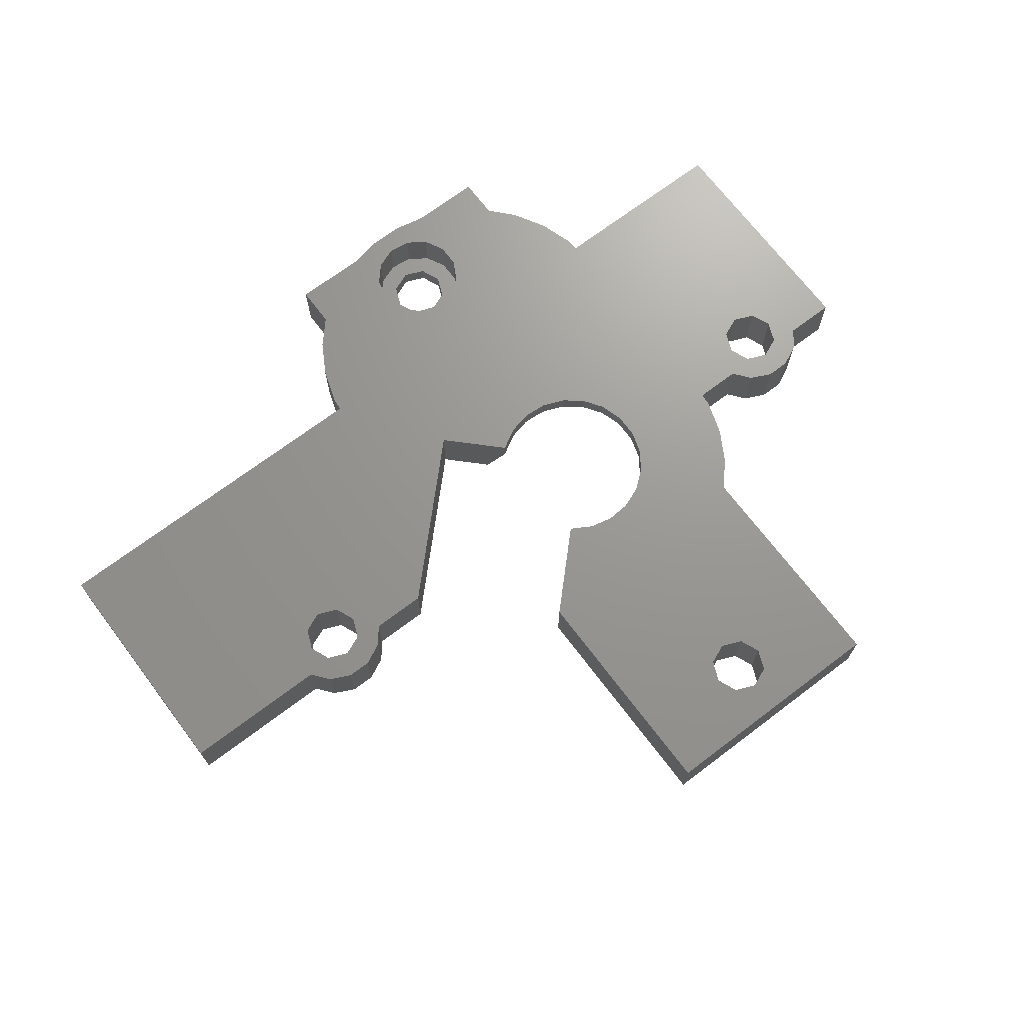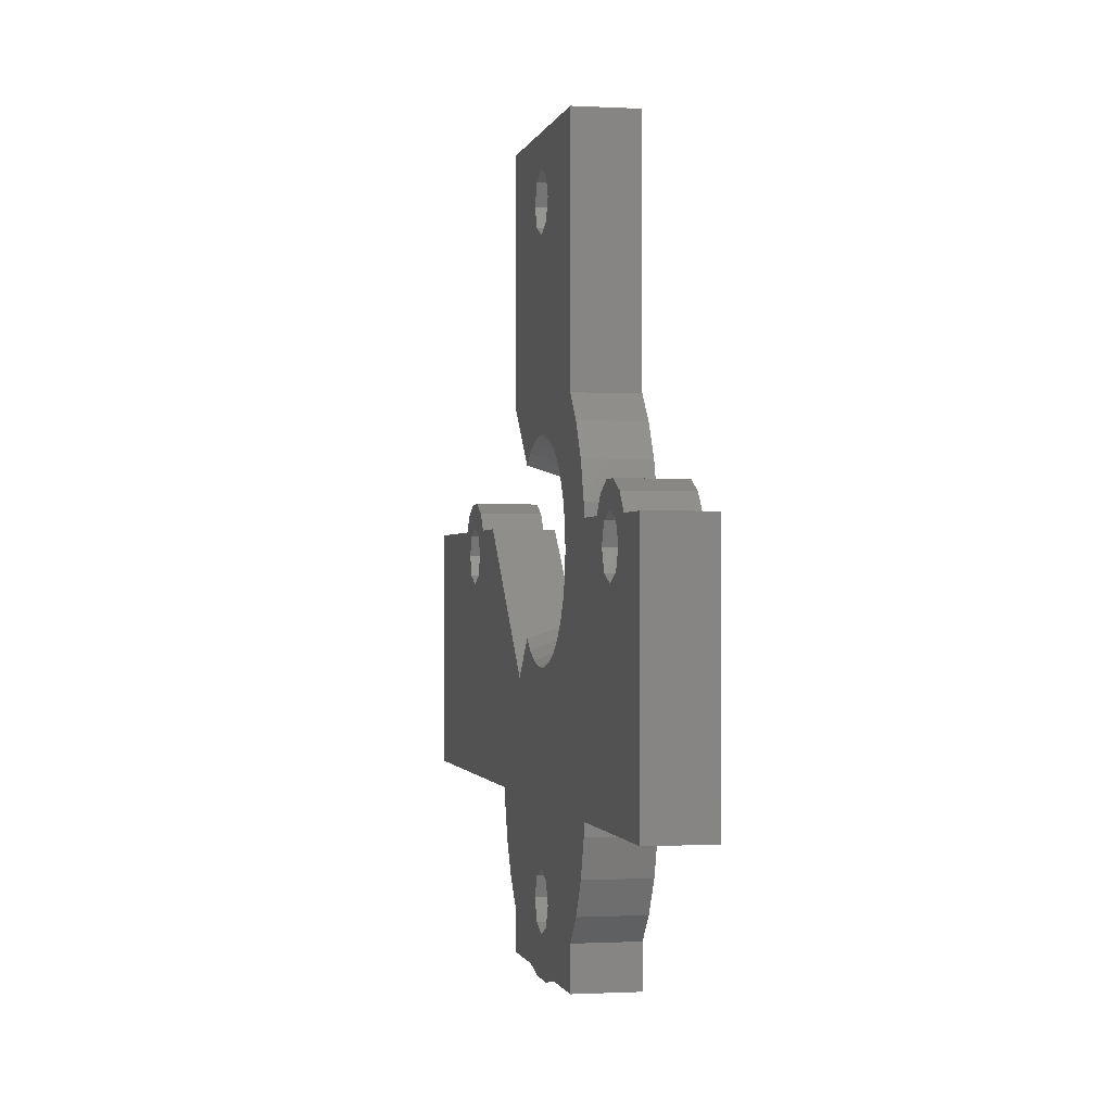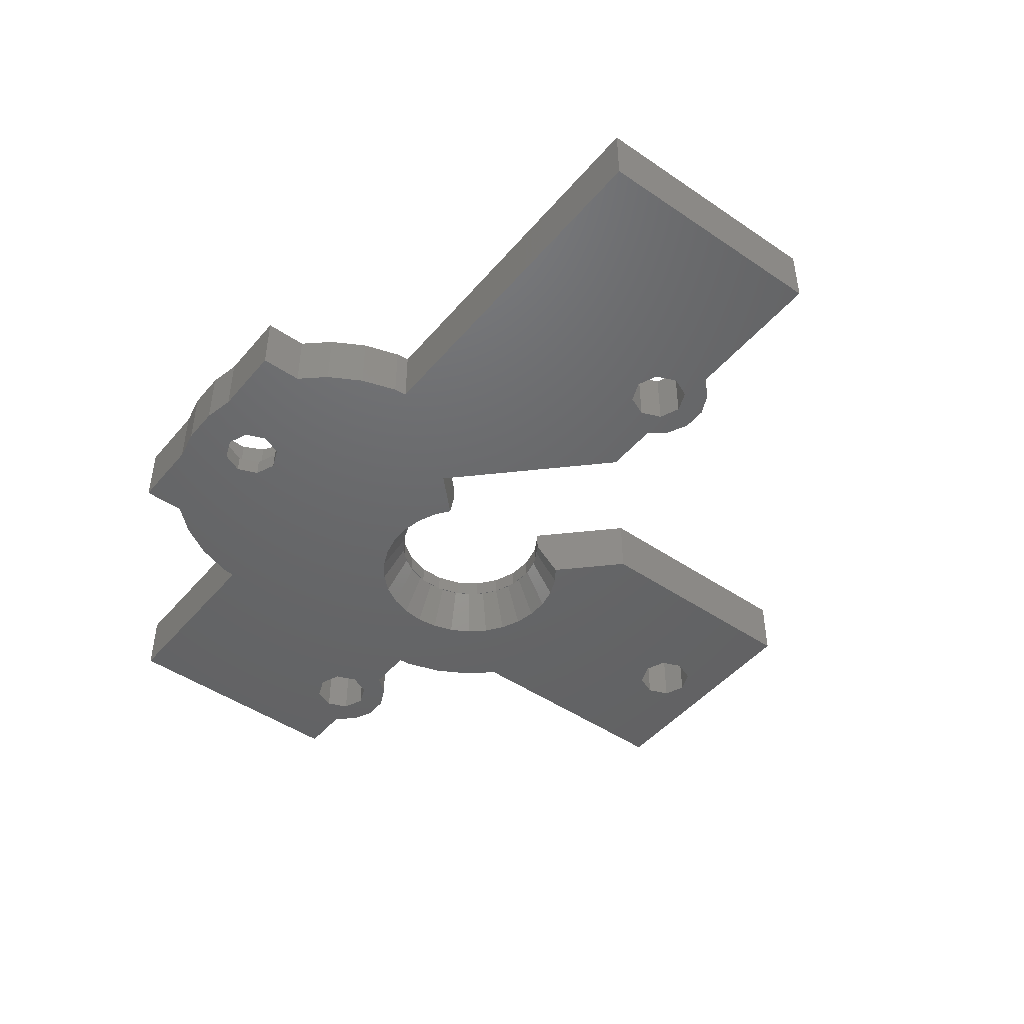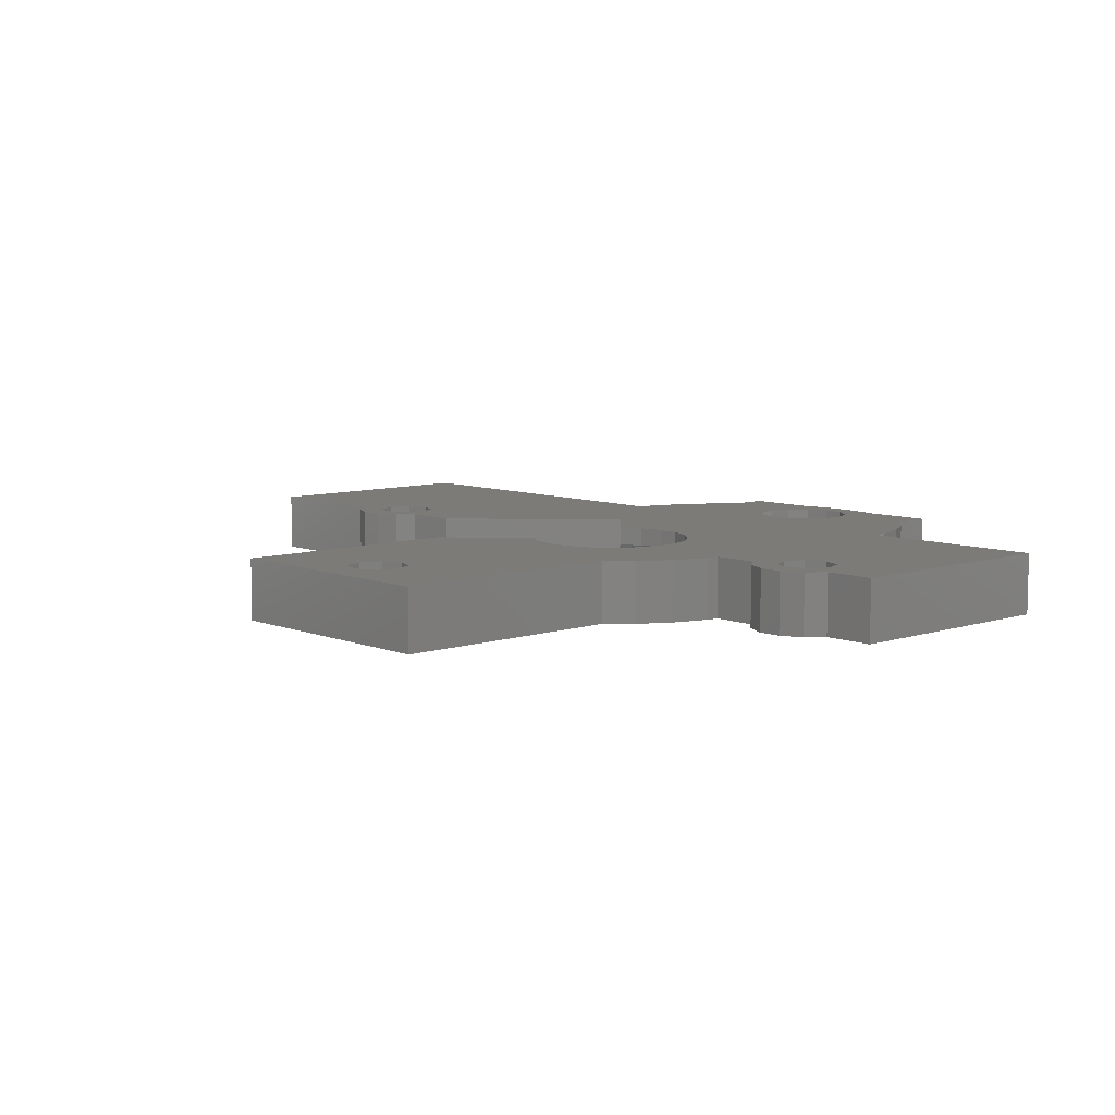
<metadata>
{"format":"stl","ext":"stl","renderer":"f3d","projection":"perspective","resolution":1024,"background":"white","views":[{"elev":70.0,"azim":142.9,"up":"+Z"},{"elev":-0.7,"azim":-101.6,"up":"+Y"},{"elev":-46.8,"azim":52.2,"up":"+Z"},{"elev":8.0,"azim":-132.5,"up":"+Z"}]}
</metadata>
<code>
# stl→obj: 299 verts, 610 faces
v -30 -10 0
v -30 -10 5
v -30 10 0
v -30 10 5
v -14.39 -10 0
v -14.39 -10 5
v -25.83 10 0
v -24.35 8 0
v -24.71 11.4 0
v -23.66 9.662 0
v -22.97 12.24 0
v -22 10.35 0
v -21.03 12.24 0
v -19.65 8 0
v -19.29 11.4 0
v -18.17 10 0
v -14.39 10 0
v -14.28 11.04 0
v -13.34 13.94 0
v -11.81 16.58 0
v -10 18.59 0
v 0 35.35 0
v -10 38 0
v 10 38 0
v -8.29 8.572 0
v -8.168 9.736 0
v 5.366 14.37 0
v 10 19 0
v 4.64 14.89 0
v -10 -18.59 0
v -3.973 -22 0
v -10 -22 0
v 4.175 15.23 0
v 3.105 15.71 0
v 2.58 15.94 0
v 1.435 16.18 0
v 0.8728 16.3 0
v -0.8728 16.3 0
v -2.018 16.06 0
v -2.58 15.94 0
v -3.65 15.47 0
v -4.175 15.23 0
v -5.122 14.54 0
v -5.587 14.21 0
v -6.371 13.34 0
v -6.755 12.91 0
v -7.341 11.89 0
v -7.628 11.4 0
v -7.99 10.28 0
v -8.35 8 0
v -8.228 6.836 0
v -8.168 6.264 0
v -7.806 5.151 0
v -7.628 4.604 0
v -7.043 3.59 0
v -6.755 3.092 0
v -5.972 2.222 0
v -5.587 1.795 0
v -4.64 1.107 0
v -1.526 -22.52 0
v -4.175 0.7687 0
v -3.105 0.2925 0
v -2.58 0.05868 0
v -1.435 -0.1847 0
v -0.8728 -0.3043 0
v 0.8728 -0.3043 0
v 2.018 -0.06085 0
v 2.58 0.05868 0
v 3.65 0.5349 0
v 4.175 0.7687 0
v 5.122 1.457 0
v 5.366 1.634 0
v 8.334 -1.334 0
v 19.67 10 0
v 24.17 10 0
v 25.29 11.4 0
v 27.03 12.24 0
v 28.97 12.24 0
v 28 10.35 0
v 30.71 11.4 0
v 29.66 9.662 0
v 31.83 10 0
v 44 10 0
v 28 5.65 0
v 14.39 -10 0
v 44 -10 0
v 14.28 -11.04 0
v -14.28 -11.04 0
v 13.34 -13.94 0
v 0 -14.65 0
v 1.662 -18.66 0
v 10 -22 0
v 0 -19.35 0
v -11.81 -16.58 0
v 1.526 -22.52 0
v -13.34 -13.94 0
v 3.973 -22 0
v -1.662 -18.66 0
v 2.35 33 0
v 1.662 31.34 0
v -23.66 6.338 0
v -22 5.65 0
v -2.35 -17 0
v -20.34 6.338 0
v -20.34 9.662 0
v 1.662 -15.34 0
v 10 -18.59 0
v 2.35 -17 0
v -1.662 -15.34 0
v 11.81 -16.58 0
v -2.35 33 0
v -1.662 31.34 0
v 0 30.65 0
v 1.662 34.66 0
v 25.65 8 0
v 26.34 9.662 0
v -1.662 34.66 0
v 26.34 6.338 0
v 30.35 8 0
v 29.66 6.338 0
v -25.83 10 5
v -14.28 -11.04 5
v -13.34 -13.94 5
v -10 -18.59 5
v -3.973 -22 5
v 3.85 -17 5
v 3.409 -18.79 5
v 10 -22 5
v -11.81 -16.58 5
v -10 -22 5
v -1.526 -22.52 5
v -1.365 -13.4 5
v 0.4641 -13.18 5
v 10 -18.59 5
v 11.81 -16.58 5
v 2.187 -13.83 5
v 2.411 1.856 5
v 0.4932 1.418 5
v 8.334 -1.334 5
v -3.738 -17.92 5
v -3.738 -16.08 5
v -19.65 8 5
v -3.3 2.284 5
v -4.838 3.511 5
v -5.946 5.136 5
v -1.469 1.565 5
v 28 10.35 5
v 29.66 9.662 5
v 31.83 10 5
v 44 -10 5
v 44 10 5
v 4.137 2.863 5
v 4.115 2.84 5
v -20.34 6.338 5
v 14.28 -11.04 5
v 14.39 -10 5
v -5.946 10.86 5
v -4.838 12.49 5
v -14.28 11.04 5
v -24.71 11.4 5
v -22 10.35 5
v -19.29 11.4 5
v 30.71 11.4 5
v 28.97 12.24 5
v 25.29 11.4 5
v 26.34 6.338 5
v 24.17 10 5
v 19.67 10 5
v -10 38 5
v -10 18.59 5
v -1.662 31.34 5
v -13.34 13.94 5
v -22 5.65 5
v -23.66 6.338 5
v 13.34 -13.94 5
v -6.526 8.984 5
v -14.39 10 5
v -23.66 9.662 5
v -20.34 9.662 5
v -18.17 10 5
v 0.4932 14.58 5
v 10 19 5
v -1.469 14.43 5
v 2.411 14.14 5
v 0 30.65 5
v 1.662 31.34 5
v -3.3 13.72 5
v 10 38 5
v -11.81 16.58 5
v -6.526 7.016 5
v -24.35 8 5
v -21.03 12.24 5
v -22.97 12.24 5
v 4.115 13.16 5
v 25.65 8 5
v 26.34 9.662 5
v -2.882 -14.45 5
v 0 35.35 5
v 1.662 34.66 5
v 0.4641 -20.82 5
v -1.365 -20.6 5
v 1.526 -22.52 5
v 2.187 -20.17 5
v 3.973 -22 5
v 3.409 -15.21 5
v 2.35 33 5
v -2.882 -19.55 5
v -2.35 33 5
v -1.662 34.66 5
v 29.66 6.338 5
v 28 5.65 5
v 30.35 8 5
v 4.137 13.14 5
v 27.03 12.24 5
v 4.137 2.863 3.453
v 4.115 2.84 3.441
v 3.871 2.699 3.5
v 3.3 2.284 3.5
v 2.411 1.856 3.441
v 2.656 1.997 3.5
v 2.262 1.822 3.5
v 2.04 1.723 3.5
v 0.6899 1.436 3.5
v 0.257 1.436 3.5
v 0.4932 1.418 3.464
v -0.6899 1.436 3.5
v 0.5708 1.436 3.5
v -1.469 1.565 3.429
v -1.206 1.546 3.5
v -1.67 1.644 3.5
v -2.04 1.723 3.5
v -3.3 2.284 3.5
v -4.416 3.095 3.5
v -5.34 4.121 3.5
v -4.987 3.729 3.5
v -4.838 3.511 3.429
v -4.669 3.376 3.5
v -6.029 5.316 3.5
v -5.97 5.212 3.5
v -5.946 5.136 3.464
v -5.813 4.941 3.5
v -6.456 6.628 3.5
v -6.6 8 3.5
v -6.526 7.299 3.5
v -6.526 7.016 3.441
v -6.481 6.87 3.5
v -6.456 9.372 3.5
v -6.481 9.13 3.5
v -6.526 8.701 3.5
v -6.526 8.984 3.441
v -6.029 10.68 3.5
v -5.34 11.88 3.5
v -5.813 11.06 3.5
v -5.97 10.79 3.5
v -5.946 10.86 3.464
v -4.416 12.9 3.5
v -4.669 12.62 3.5
v -4.987 12.27 3.5
v -4.838 12.49 3.429
v -3.3 13.72 3.5
v -2.04 14.28 3.5
v -0.6899 14.56 3.5
v -1.206 14.45 3.5
v -1.67 14.36 3.5
v -1.469 14.43 3.429
v 0.6899 14.56 3.5
v 0.5708 14.56 3.5
v 0.257 14.56 3.5
v 0.4932 14.58 3.464
v 2.04 14.28 3.5
v 3.3 13.72 3.5
v 2.411 14.14 3.441
v 2.656 14 3.5
v 2.262 14.18 3.5
v 4.481 13.48 2.486
v 4.115 13.16 3.441
v 4.137 13.14 3.453
v 3.871 13.3 3.5
v -2.35 -17 1.5
v -1.662 -18.66 1.5
v -1.662 -15.34 1.5
v 0 -14.65 1.5
v 1.662 -15.34 1.5
v 2.35 -17 1.5
v 1.662 -18.66 1.5
v 0 -19.35 1.5
v -2.882 -19.55 1.5
v -3.738 -17.92 1.5
v -3.738 -16.08 1.5
v -1.365 -20.6 1.5
v 0.4641 -20.82 1.5
v 2.187 -20.17 1.5
v 3.409 -18.79 1.5
v 3.85 -17 1.5
v 3.409 -15.21 1.5
v 2.187 -13.83 1.5
v 0.4641 -13.18 1.5
v -1.365 -13.4 1.5
v -2.882 -14.45 1.5
f 1 2 3
f 3 2 4
f 2 1 5
f 6 2 5
f 1 3 5
f 5 3 7
f 8 7 9
f 10 9 11
f 12 11 13
f 14 13 15
f 5 15 16
f 5 16 17
f 17 18 5
f 5 18 19
f 19 20 5
f 20 21 5
f 22 23 24
f 25 5 26
f 27 24 28
f 29 24 27
f 30 31 32
f 33 24 29
f 34 24 33
f 35 24 34
f 36 24 35
f 37 24 36
f 38 24 37
f 21 24 39
f 21 39 40
f 21 40 41
f 21 41 42
f 21 42 43
f 21 43 44
f 21 44 45
f 21 45 46
f 21 46 47
f 21 47 48
f 21 48 49
f 21 49 26
f 21 26 5
f 50 5 25
f 51 5 50
f 52 5 51
f 53 5 52
f 54 5 53
f 55 5 54
f 56 5 55
f 57 5 56
f 58 5 57
f 59 5 58
f 30 60 31
f 5 59 61
f 61 62 5
f 62 63 5
f 63 64 5
f 5 64 65
f 65 66 5
f 66 67 5
f 67 68 5
f 68 69 5
f 5 69 70
f 70 71 72
f 70 72 73
f 70 73 5
f 74 75 73
f 75 76 77
f 75 77 78
f 75 78 73
f 79 78 80
f 81 80 82
f 73 83 5
f 84 83 73
f 85 83 86
f 5 83 85
f 39 24 38
f 85 87 5
f 8 9 10
f 88 89 90
f 91 92 93
f 94 95 30
f 96 97 94
f 95 60 30
f 96 98 97
f 97 95 94
f 99 24 100
f 87 89 88
f 101 7 8
f 102 5 101
f 5 7 101
f 103 96 88
f 104 5 102
f 14 5 104
f 12 13 105
f 5 14 15
f 106 107 108
f 10 11 12
f 103 88 109
f 105 13 14
f 98 96 103
f 93 97 98
f 90 110 106
f 92 97 93
f 108 92 91
f 108 107 92
f 110 107 106
f 89 110 90
f 109 88 90
f 21 23 111
f 21 111 112
f 21 112 113
f 21 113 100
f 21 100 24
f 114 24 99
f 115 73 116
f 117 23 22
f 114 22 24
f 111 23 117
f 118 73 115
f 81 82 119
f 119 83 120
f 120 83 84
f 118 84 73
f 82 83 119
f 79 80 81
f 116 78 79
f 73 78 116
f 5 87 88
f 3 4 7
f 7 4 121
f 122 123 6
f 4 2 6
f 124 125 6
f 125 4 6
f 126 127 128
f 123 129 6
f 129 124 6
f 130 125 124
f 125 131 4
f 132 133 4
f 134 135 4
f 136 134 4
f 137 138 139
f 140 141 4
f 142 143 144
f 142 144 145
f 142 146 143
f 147 148 149
f 150 151 149
f 139 152 153
f 154 155 156
f 157 158 159
f 160 161 162
f 163 164 165
f 166 167 168
f 147 163 167
f 169 170 171
f 156 150 139
f 172 159 158
f 173 174 175
f 176 157 177
f 139 138 146
f 178 161 121
f 161 179 180
f 180 162 161
f 159 177 157
f 154 173 155
f 181 182 183
f 184 182 181
f 185 170 186
f 172 158 187
f 182 188 170
f 182 170 189
f 182 189 172
f 176 177 180
f 179 190 176
f 178 121 4
f 160 121 161
f 174 191 4
f 192 193 160
f 139 153 137
f 135 174 4
f 135 175 174
f 180 179 176
f 146 154 139
f 194 182 184
f 195 196 167
f 179 142 190
f 142 154 146
f 145 190 142
f 141 197 4
f 156 139 154
f 198 199 188
f 175 155 173
f 131 140 4
f 200 201 202
f 197 132 4
f 127 203 204
f 133 136 4
f 205 126 128
f 128 134 205
f 136 205 134
f 203 200 204
f 204 128 127
f 199 206 188
f 202 204 200
f 131 202 201
f 131 207 140
f 131 201 207
f 172 187 183
f 208 169 171
f 206 186 188
f 209 169 208
f 198 169 209
f 188 169 198
f 210 211 150
f 172 183 182
f 170 188 186
f 160 162 192
f 150 166 168
f 195 167 166
f 196 147 167
f 149 163 147
f 150 149 148
f 150 148 212
f 150 212 210
f 150 211 166
f 213 182 194
f 214 165 164
f 171 170 185
f 165 167 163
f 168 139 150
f 191 178 4
f 5 88 6
f 6 88 122
f 88 96 122
f 122 96 123
f 96 94 123
f 123 94 129
f 94 30 129
f 129 30 124
f 32 130 30
f 30 130 124
f 130 32 31
f 125 130 31
f 125 31 60
f 131 125 60
f 131 60 95
f 202 131 95
f 202 95 97
f 204 202 97
f 204 97 92
f 128 204 92
f 128 92 107
f 134 128 107
f 134 107 110
f 135 134 110
f 135 110 89
f 175 135 89
f 175 89 87
f 155 175 87
f 155 87 85
f 156 155 85
f 156 85 86
f 150 156 86
f 150 86 83
f 151 150 83
f 82 149 83
f 83 149 151
f 82 80 163
f 149 82 163
f 78 164 80
f 80 164 163
f 77 214 78
f 78 214 164
f 76 165 77
f 77 165 214
f 75 167 76
f 76 167 165
f 74 168 75
f 75 168 167
f 168 74 139
f 139 74 73
f 139 73 152
f 152 73 72
f 152 72 215
f 216 215 72
f 216 72 217
f 72 71 217
f 71 218 217
f 71 70 218
f 219 220 218
f 219 218 70
f 219 70 221
f 70 69 221
f 69 222 221
f 69 68 222
f 68 67 222
f 222 67 223
f 67 66 223
f 224 225 226
f 223 225 227
f 66 225 223
f 226 225 66
f 226 66 65
f 228 229 226
f 228 226 65
f 228 65 230
f 65 64 230
f 64 231 230
f 231 64 63
f 63 62 231
f 231 62 232
f 232 62 61
f 232 61 233
f 233 61 59
f 233 59 58
f 234 235 236
f 58 234 236
f 237 233 236
f 233 58 236
f 58 57 234
f 234 57 56
f 238 239 240
f 56 238 240
f 241 234 240
f 234 56 240
f 56 55 238
f 238 55 54
f 242 238 54
f 53 242 54
f 242 53 52
f 243 244 245
f 52 243 245
f 246 242 245
f 242 52 245
f 52 51 243
f 243 51 50
f 25 247 248
f 249 25 250
f 250 25 248
f 243 25 249
f 50 25 243
f 26 247 25
f 49 251 247
f 26 49 247
f 48 251 49
f 47 252 253
f 254 47 255
f 255 47 253
f 251 47 254
f 48 47 251
f 46 252 47
f 45 256 257
f 258 45 259
f 259 45 257
f 252 45 258
f 46 45 252
f 44 256 45
f 43 260 256
f 44 43 256
f 42 260 43
f 41 261 260
f 42 41 260
f 40 261 41
f 39 262 263
f 264 39 265
f 265 39 263
f 261 39 264
f 40 39 261
f 38 262 39
f 37 266 267
f 268 37 269
f 269 37 267
f 262 37 268
f 38 37 262
f 37 36 270
f 266 37 270
f 35 270 36
f 35 34 271
f 272 35 273
f 273 35 271
f 274 35 272
f 270 35 274
f 33 271 34
f 33 29 275
f 276 33 277
f 277 33 275
f 278 33 276
f 271 33 278
f 29 27 275
f 275 27 28
f 213 275 182
f 182 275 28
f 277 275 213
f 182 28 24
f 188 182 24
f 23 169 24
f 24 169 188
f 21 170 23
f 23 170 169
f 20 189 21
f 21 189 170
f 19 172 20
f 20 172 189
f 18 159 19
f 19 159 172
f 17 177 18
f 18 177 159
f 16 180 17
f 17 180 177
f 16 15 162
f 180 16 162
f 13 192 15
f 15 192 162
f 11 193 13
f 13 193 192
f 9 160 11
f 11 160 193
f 7 121 9
f 9 121 160
f 191 174 101
f 8 191 101
f 10 178 191
f 8 10 191
f 12 161 178
f 10 12 178
f 105 179 161
f 12 105 161
f 142 179 14
f 14 179 105
f 142 14 154
f 154 14 104
f 154 104 173
f 173 104 102
f 173 102 174
f 174 102 101
f 279 280 98
f 103 279 98
f 109 281 279
f 103 109 279
f 90 282 281
f 109 90 281
f 106 283 282
f 90 106 282
f 284 283 108
f 108 283 106
f 284 108 285
f 285 108 91
f 285 91 286
f 286 91 93
f 286 93 280
f 280 93 98
f 208 171 112
f 111 208 112
f 117 209 208
f 111 117 208
f 22 198 209
f 117 22 209
f 114 199 198
f 22 114 198
f 206 199 99
f 99 199 114
f 206 99 186
f 186 99 100
f 186 100 185
f 185 100 113
f 185 113 171
f 171 113 112
f 195 166 118
f 115 195 118
f 116 196 195
f 115 116 195
f 79 147 196
f 116 79 196
f 81 148 147
f 79 81 147
f 212 148 119
f 119 148 81
f 212 119 210
f 210 119 120
f 210 120 211
f 211 120 84
f 211 84 166
f 166 84 118
f 213 194 277
f 277 194 276
f 273 278 194
f 194 278 276
f 273 194 184
f 273 184 272
f 267 274 184
f 184 274 272
f 267 184 181
f 267 181 269
f 263 268 181
f 181 268 269
f 263 181 183
f 263 183 265
f 264 265 183
f 260 264 187
f 187 264 183
f 257 260 187
f 259 257 158
f 158 257 187
f 253 258 158
f 158 258 259
f 253 158 157
f 253 157 255
f 248 254 157
f 157 254 255
f 248 157 176
f 248 176 250
f 244 249 176
f 176 249 250
f 244 176 190
f 244 190 245
f 190 145 240
f 246 190 239
f 239 190 240
f 245 190 246
f 145 144 236
f 241 145 235
f 235 145 236
f 240 145 241
f 143 232 144
f 144 232 237
f 144 237 236
f 146 228 143
f 143 228 230
f 143 230 232
f 138 225 146
f 146 225 224
f 146 224 229
f 229 228 146
f 137 219 138
f 138 219 221
f 138 221 227
f 227 225 138
f 153 216 137
f 137 216 217
f 137 217 220
f 220 219 137
f 152 215 153
f 153 215 216
f 140 207 287
f 288 140 287
f 289 141 140
f 288 289 140
f 201 290 207
f 207 290 287
f 200 291 201
f 201 291 290
f 203 292 200
f 200 292 291
f 127 293 203
f 203 293 292
f 126 294 127
f 127 294 293
f 126 205 294
f 294 205 295
f 205 136 295
f 295 136 296
f 296 136 133
f 297 296 133
f 297 133 132
f 298 297 132
f 298 132 197
f 299 298 197
f 299 197 141
f 289 299 141
f 217 218 220
f 222 223 221
f 221 223 227
f 224 226 229
f 230 231 232
f 232 233 237
f 235 234 241
f 238 242 239
f 239 242 246
f 249 244 243
f 251 254 247
f 247 254 248
f 252 258 253
f 256 260 257
f 261 264 260
f 262 268 263
f 270 274 266
f 266 274 267
f 271 278 273
f 287 290 291
f 286 287 292
f 292 287 291
f 285 286 293
f 284 285 294
f 283 284 295
f 289 287 299
f 288 287 289
f 299 279 298
f 299 287 279
f 298 281 297
f 281 282 297
f 297 282 296
f 296 283 295
f 295 284 294
f 294 285 293
f 293 286 292
f 286 280 287
f 279 281 298
f 282 283 296
f 280 279 287

</code>
